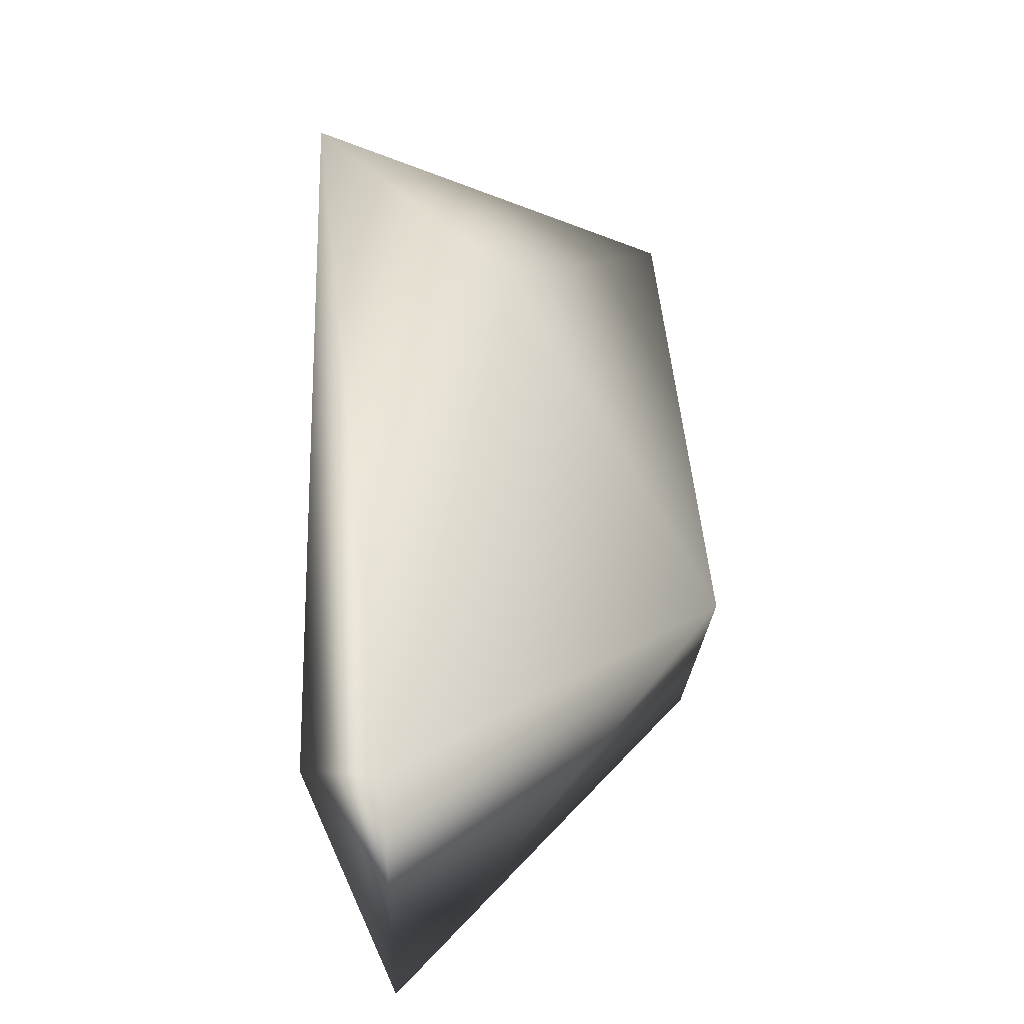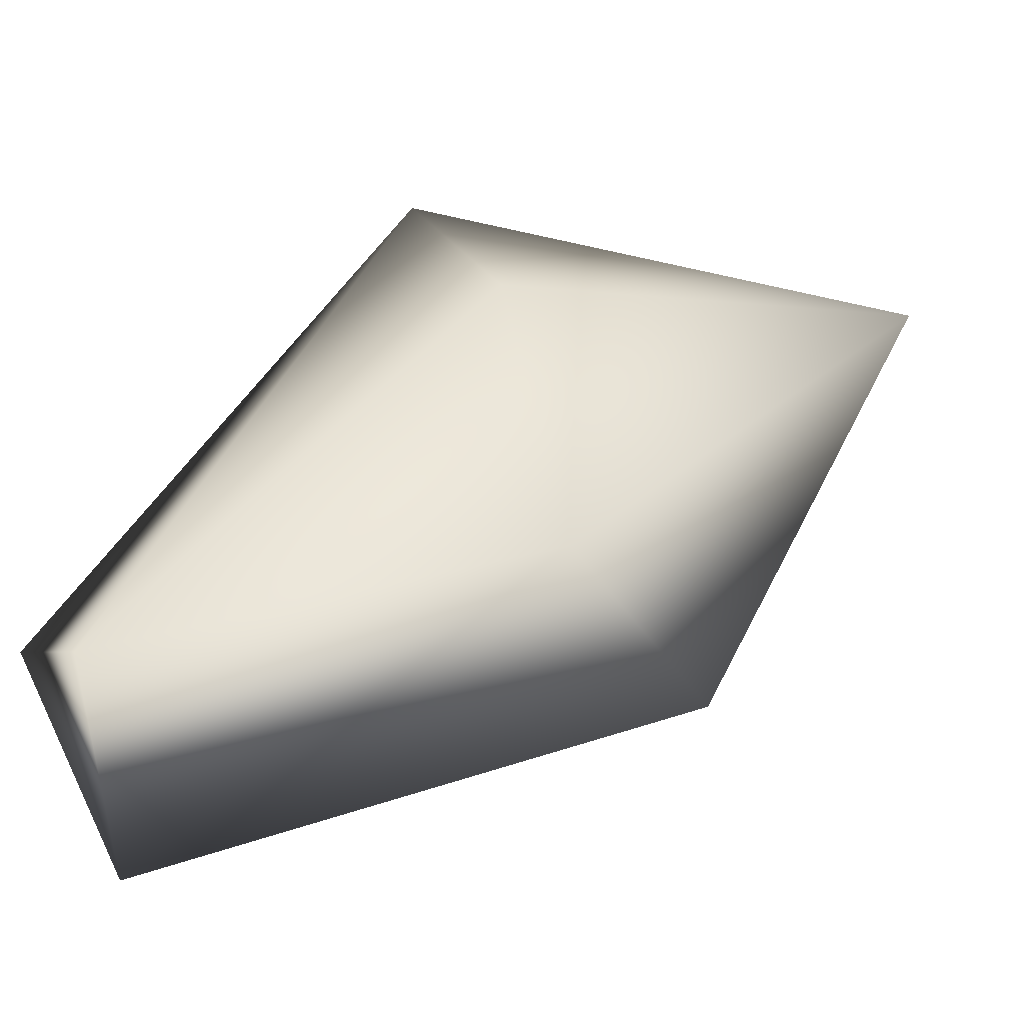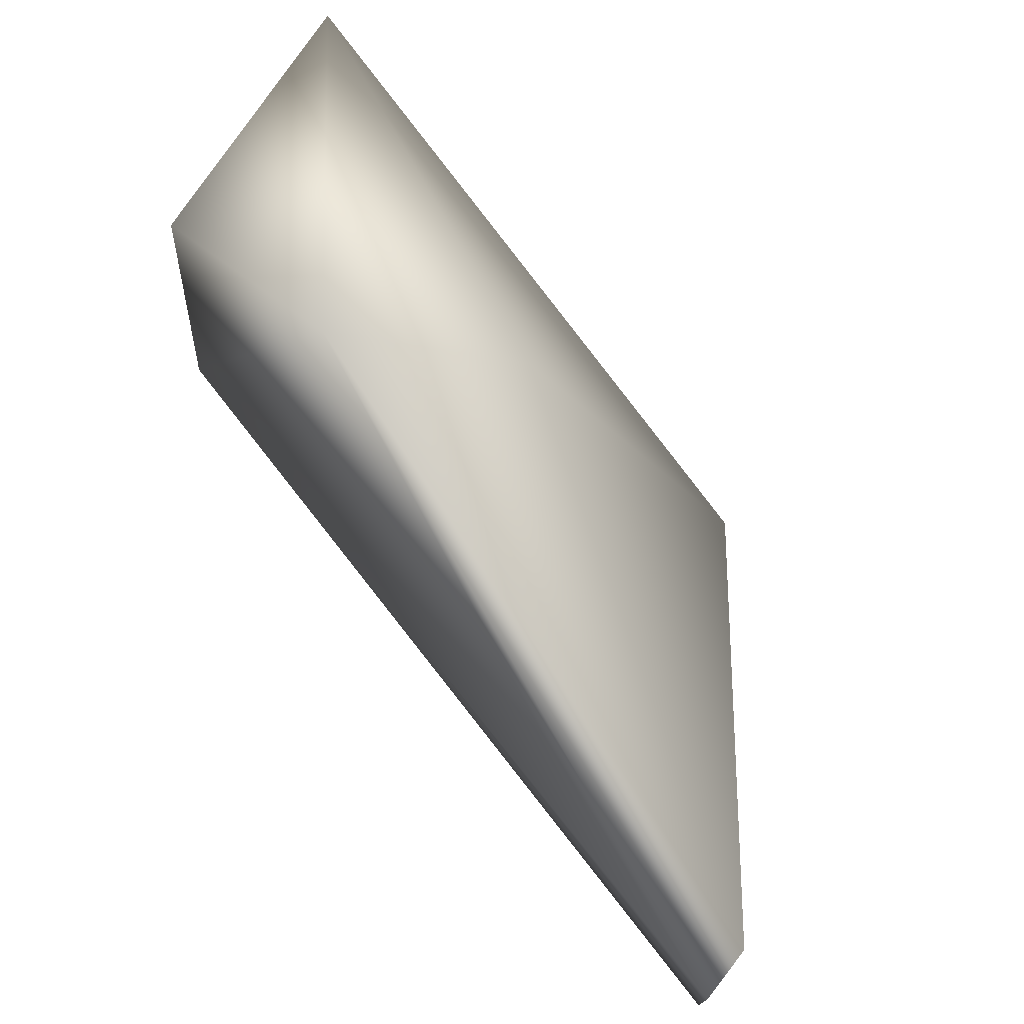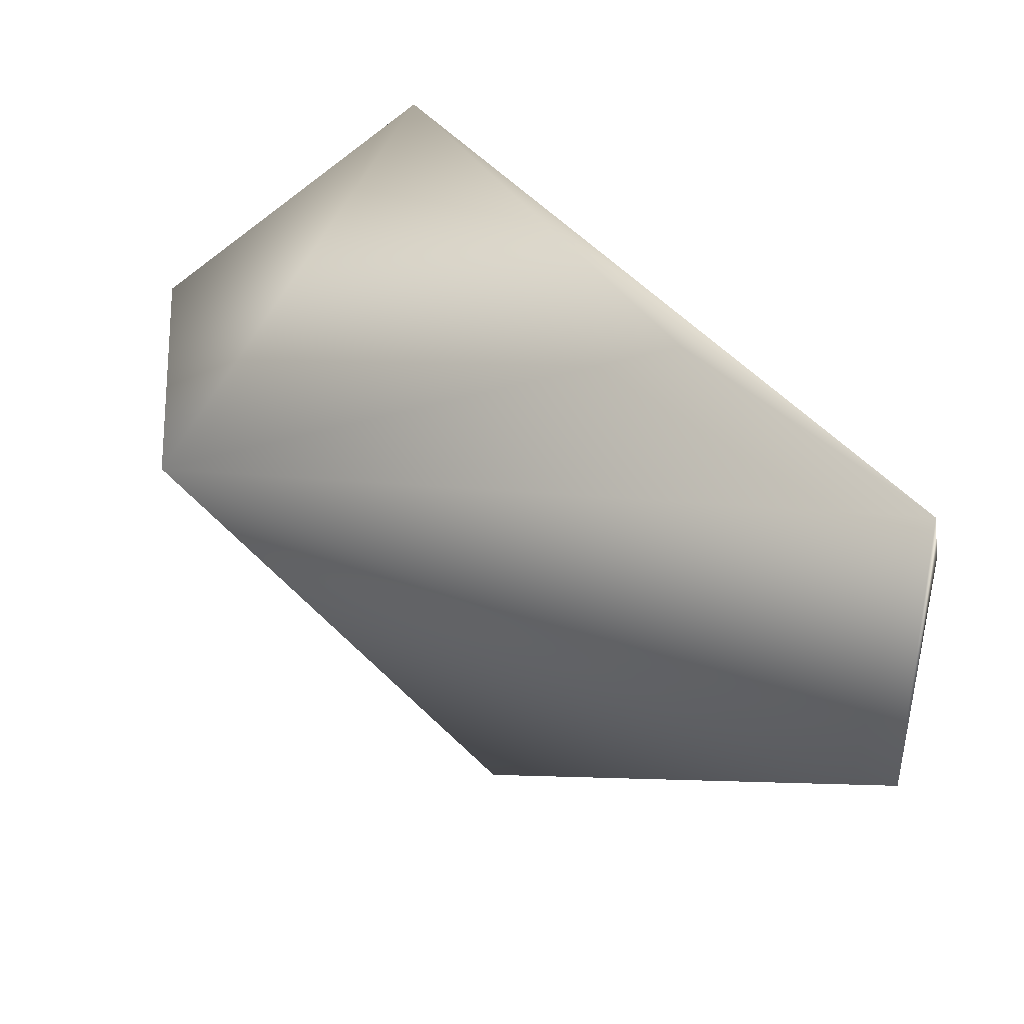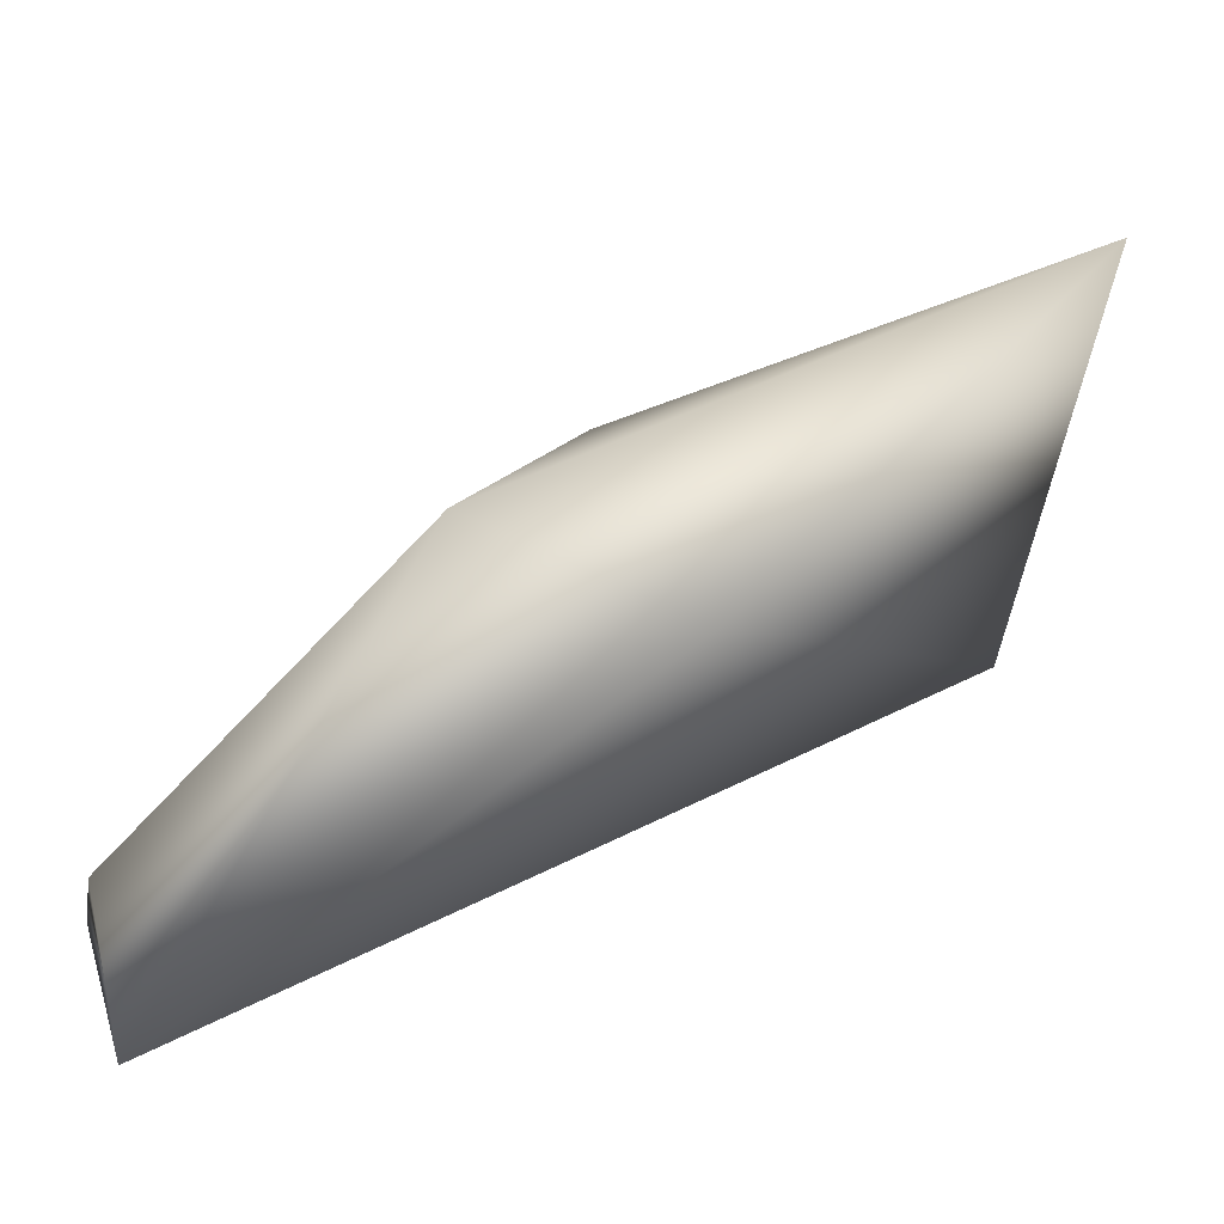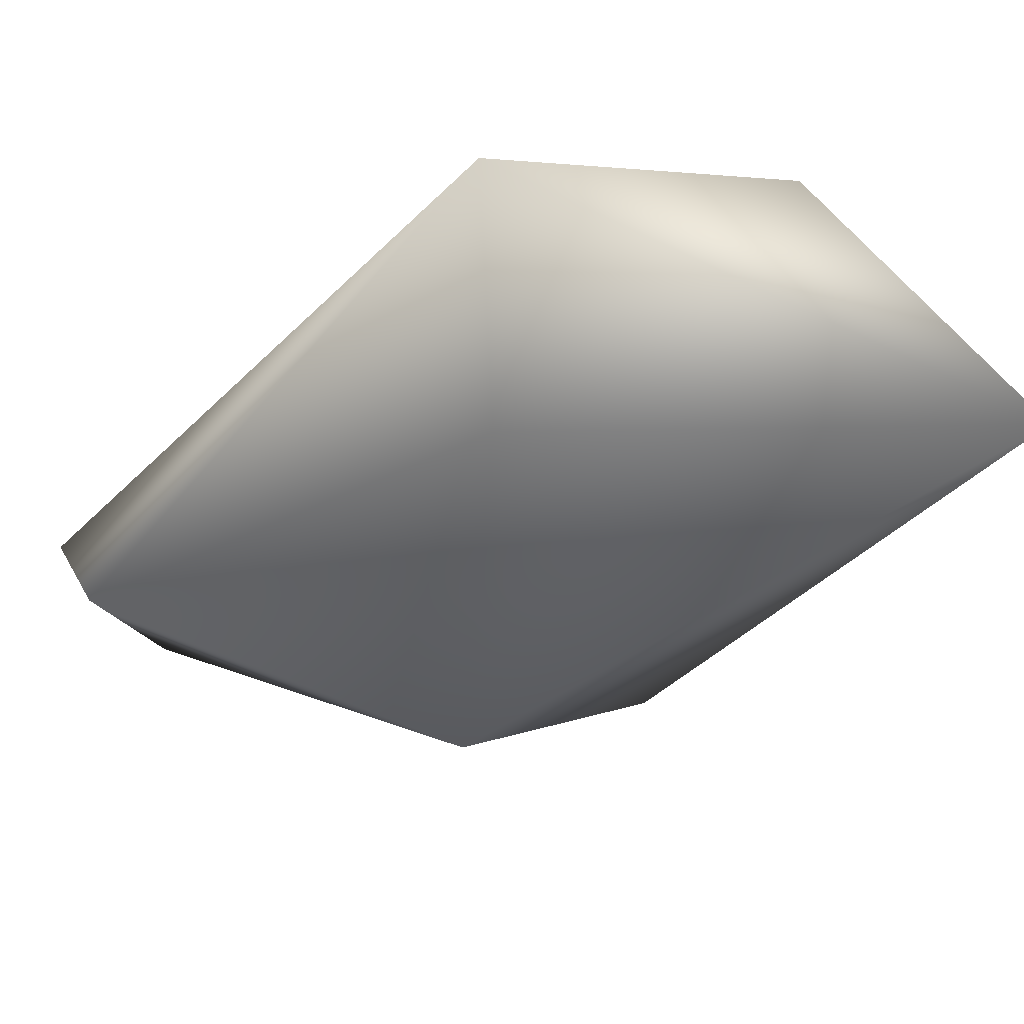
<metadata>
{"format":"obj","ext":"obj","renderer":"f3d","projection":"perspective","resolution":1024,"background":"white","views":[{"elev":5.1,"azim":-2.2,"up":"+Y"},{"elev":-12.5,"azim":43.7,"up":"+Y"},{"elev":51.2,"azim":-45.4,"up":"+Y"},{"elev":-27.1,"azim":-70.8,"up":"+Y"},{"elev":-46.0,"azim":91.1,"up":"+Y"},{"elev":69.5,"azim":69.7,"up":"+Y"}]}
</metadata>
<code>
v -0.3402 -1.123 3.571
v -0.3228 -0.378 1.033
v 0.7021 -0.7987 2.541
v -0.3453 0.3186 1.033
v -0.5593 -1.105 3.609
v 0.6718 0.3456 0.6595
v -0.3048 -1.785 3.401
v -0.5553 0.7163 2.005
v 0.666 -1.212 1.859
v -0.5553 -0.4025 2.892
v 0.08127 0.2358 2.198
g Sabre_Face_R_Col
f 6 2 4
f 7 3 1
f 7 5 2
f 7 1 5
f 8 5 1
f 8 4 2
f 8 6 4
f 9 6 3
f 9 2 6
f 9 7 2
f 9 3 7
f 10 8 2
f 10 2 5
f 10 5 8
f 11 8 1
f 11 1 3
f 11 3 6
f 11 6 8

</code>
